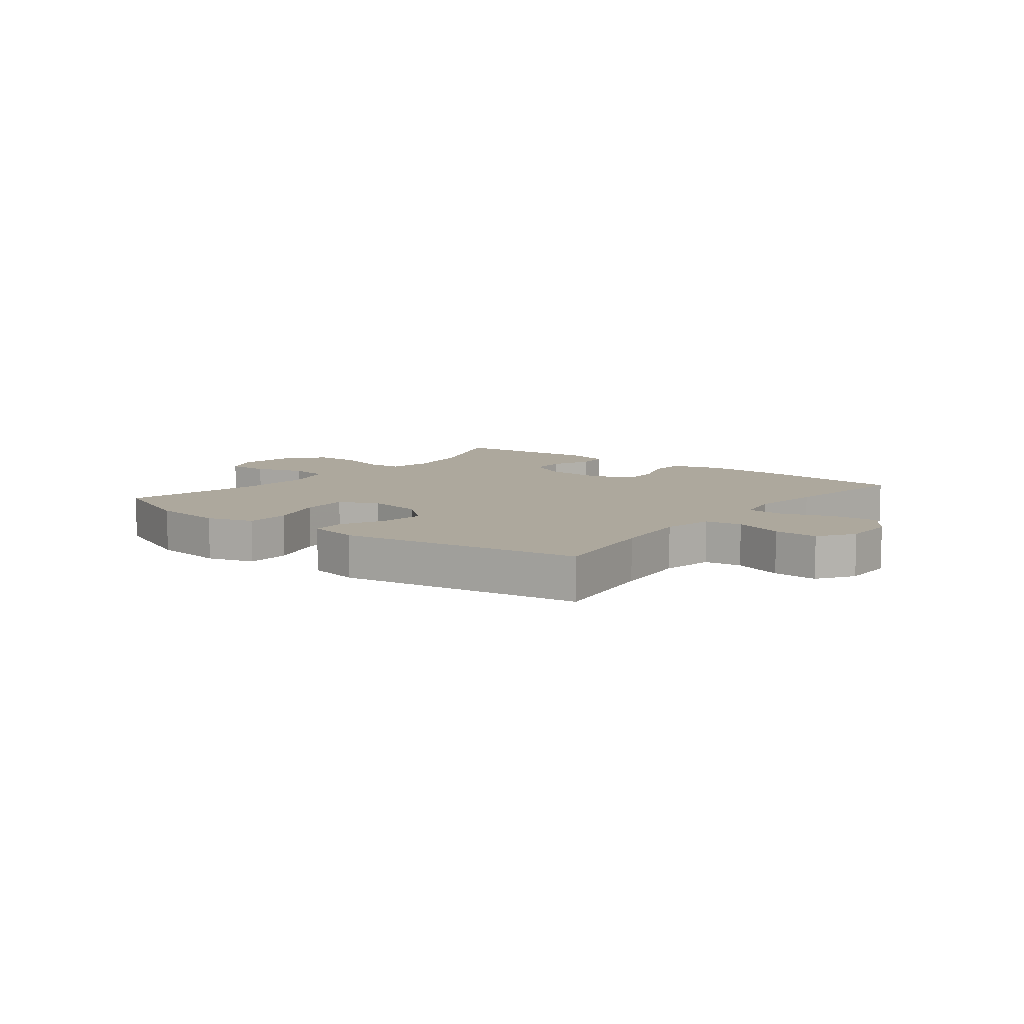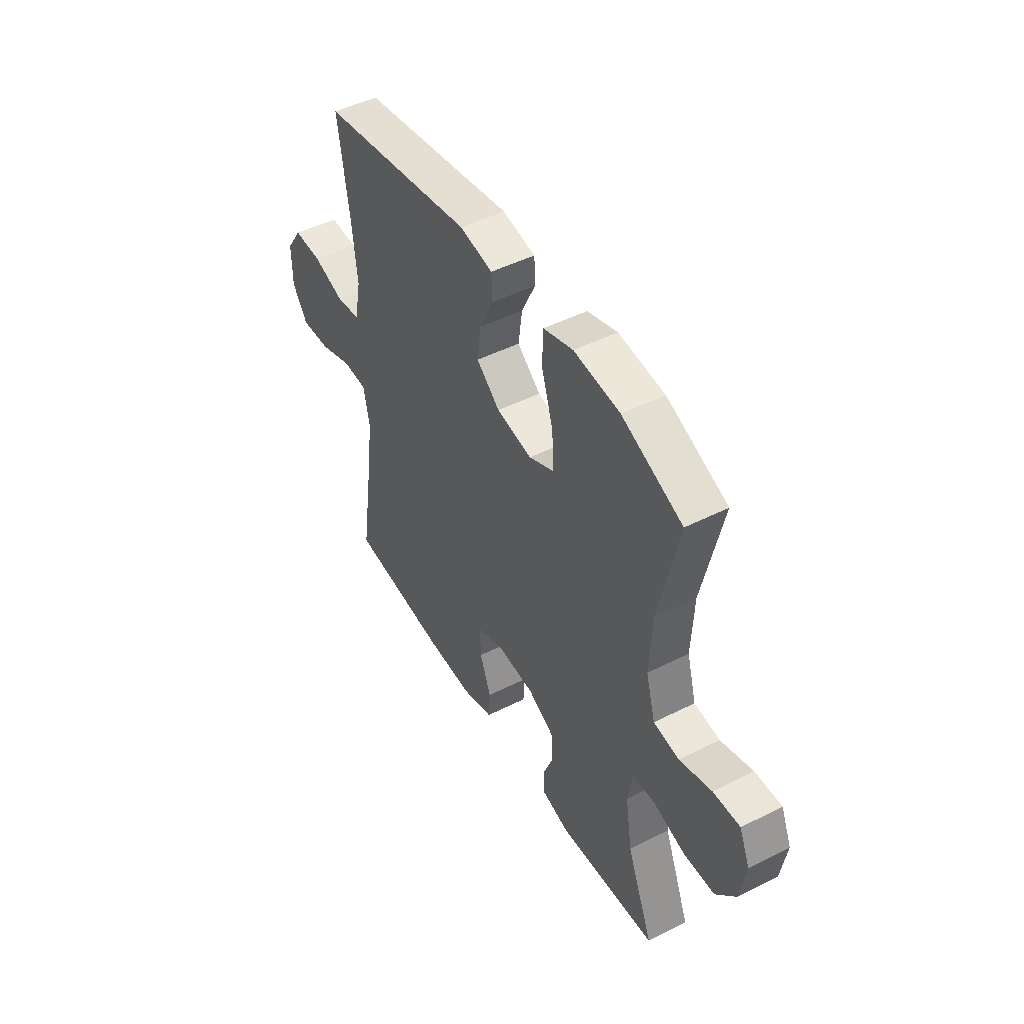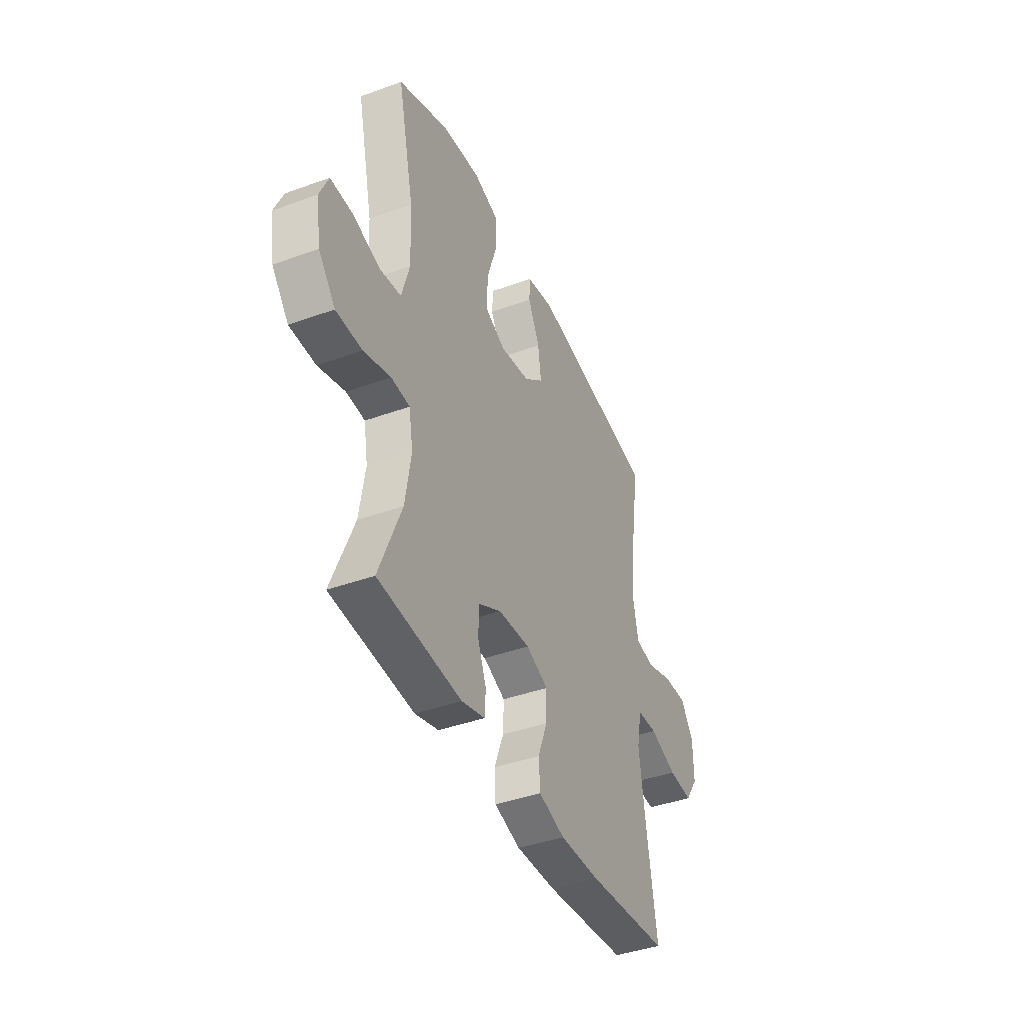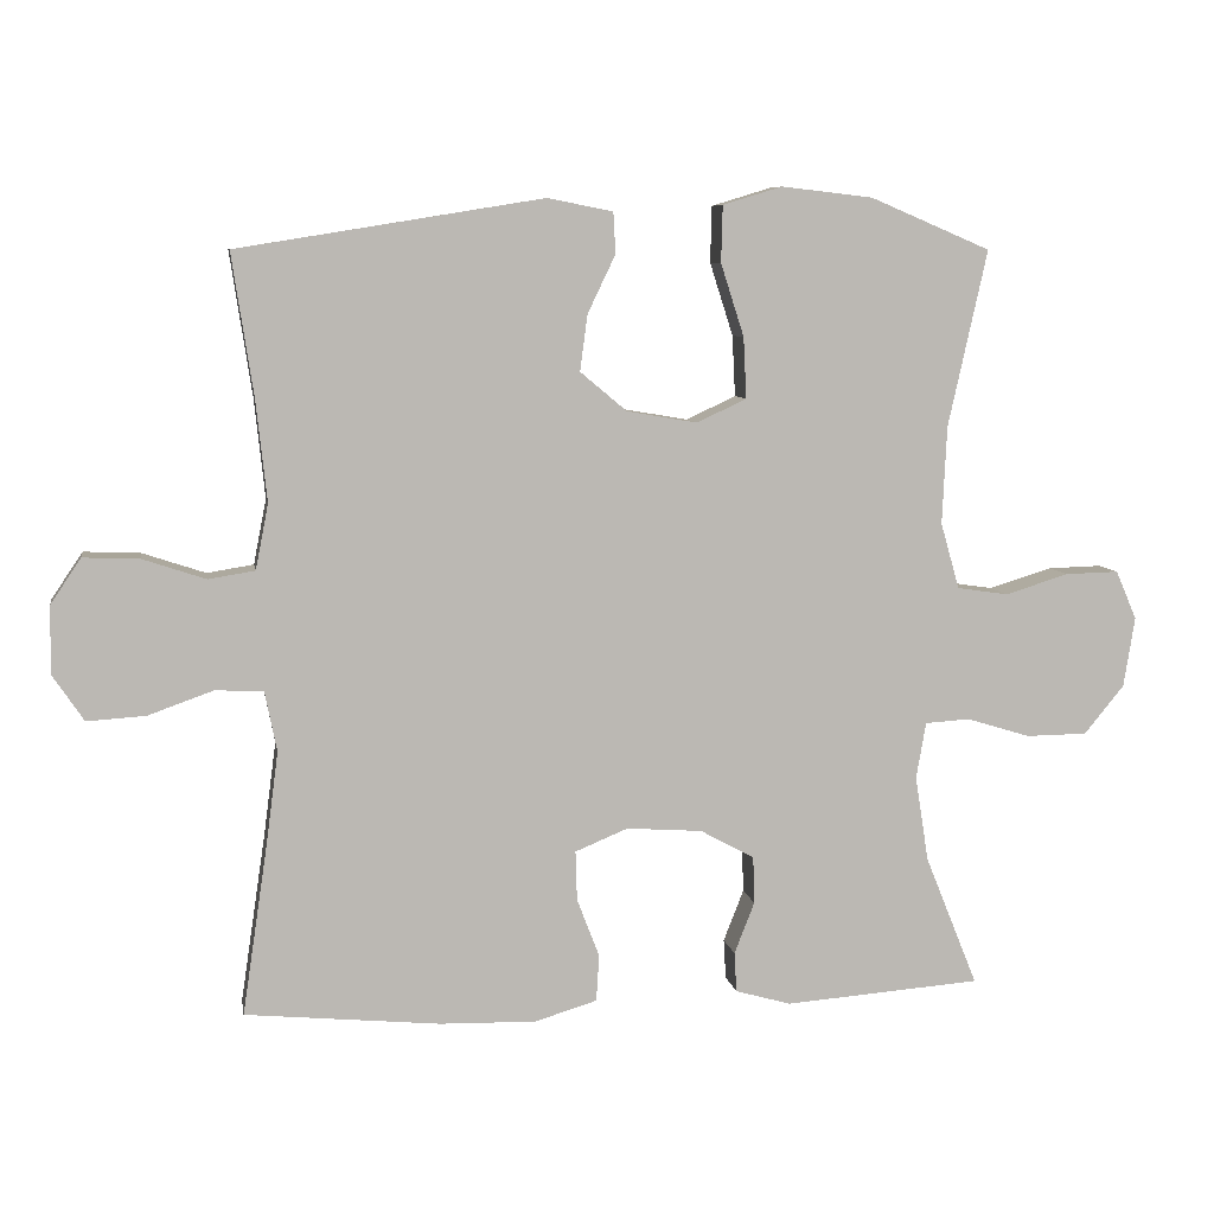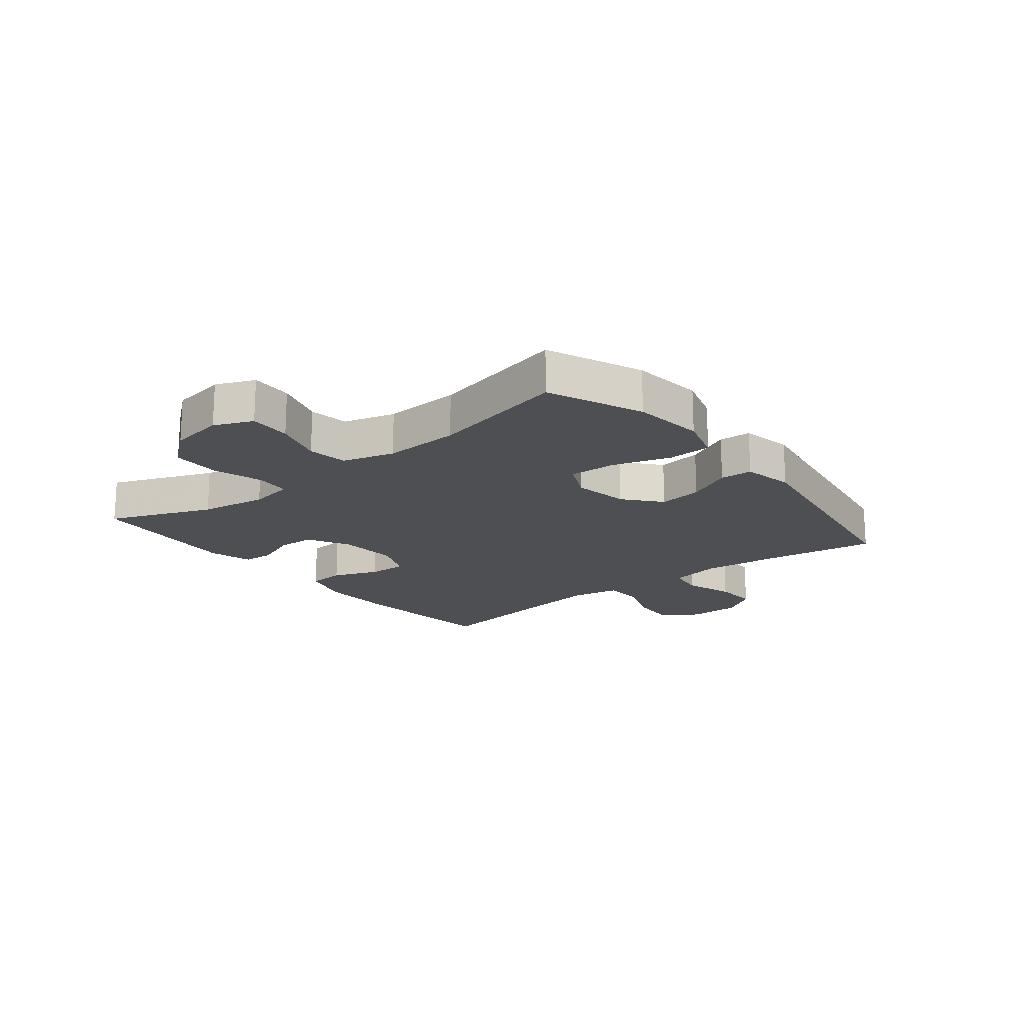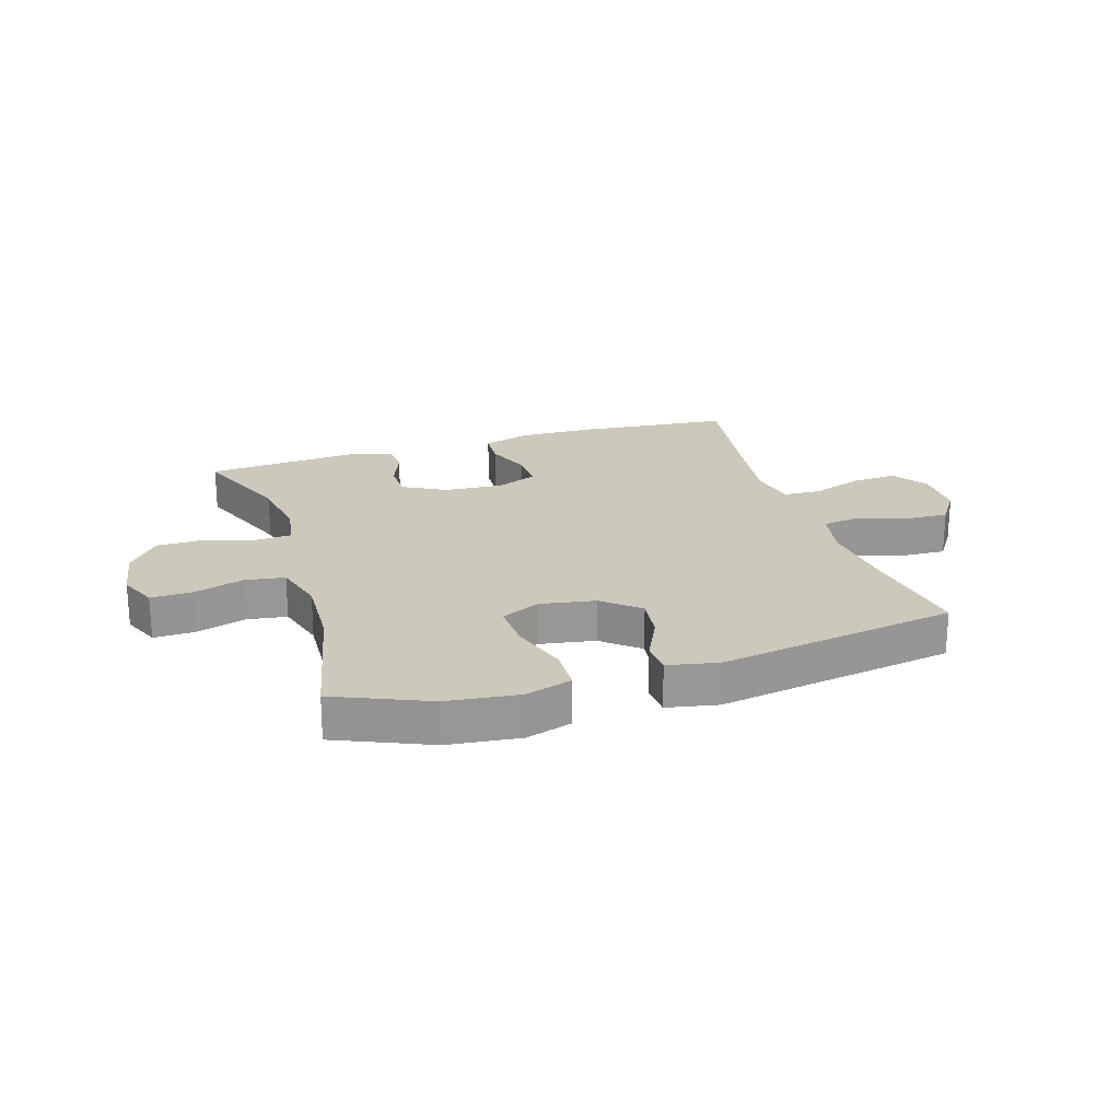
<metadata>
{"format":"obj","ext":"obj","renderer":"f3d","projection":"perspective","resolution":1024,"background":"white","views":[{"elev":8.7,"azim":37.9,"up":"+Y"},{"elev":47.6,"azim":-119.7,"up":"+Z"},{"elev":-41.2,"azim":-66.2,"up":"+Z"},{"elev":7.5,"azim":170.5,"up":"+Z"},{"elev":-18.1,"azim":-51.3,"up":"+Y"},{"elev":22.2,"azim":-17.4,"up":"+Y"}]}
</metadata>
<code>
v -0.5 0.07 0.5
v -0.34 0.07 0.568
v -0.218 0.07 0.582
v -0.139 0.07 0.558
v -0.137 0.07 0.483
v -0.168 0.07 0.386
v -0.172 0.07 0.305
v -0.106 0.07 0.274
v -0.012 0.07 0.29
v 0.05 0.07 0.342
v 0.04 0.07 0.417
v 0.003 0.07 0.494
v 0.006 0.07 0.549
v 0.093 0.07 0.566
v 0.5 0.07 0.5
v 0.471 0.07 0.308
v 0.457 0.07 0.176
v 0.474 0.07 0.089
v 0.536 0.07 0.079
v 0.62 0.07 0.107
v 0.695 0.07 0.11
v 0.736 0.07 0.049
v 0.736 0.07 -0.041
v 0.695 0.07 -0.102
v 0.617 0.07 -0.097
v 0.53 0.07 -0.066
v 0.466 0.07 -0.069
v 0.45 0.07 -0.149
v 0.466 0.07 -0.271
v 0.5 0.07 -0.5
v 0.24 0.07 -0.525
v 0.112 0.07 -0.528
v 0.029 0.07 -0.503
v 0.025 0.07 -0.441
v 0.055 0.07 -0.363
v 0.057 0.07 -0.297
v -0.013 0.07 -0.268
v -0.114 0.07 -0.275
v -0.186 0.07 -0.314
v -0.188 0.07 -0.377
v -0.161 0.07 -0.446
v -0.164 0.07 -0.499
v -0.238 0.07 -0.52
v -0.5 0.07 -0.5
v -0.43 0.07 -0.326
v -0.412 0.07 -0.212
v -0.425 0.07 -0.137
v -0.484 0.07 -0.133
v -0.569 0.07 -0.159
v -0.651 0.07 -0.158
v -0.704 0.07 -0.093
v -0.719 0.07 0
v -0.691 0.07 0.065
v -0.62 0.07 0.063
v -0.535 0.07 0.037
v -0.467 0.07 0.047
v -0.442 0.07 0.135
v -0.448 0.07 0.265
v -0.5 0 0.5
v -0.34 0 0.568
v -0.218 0 0.582
v -0.139 0 0.558
v -0.137 0 0.483
v -0.168 0 0.386
v -0.172 0 0.305
v -0.106 0 0.274
v -0.012 0 0.29
v 0.05 0 0.342
v 0.04 0 0.417
v 0.003 0 0.494
v 0.006 0 0.549
v 0.093 0 0.566
v 0.5 0 0.5
v 0.471 0 0.308
v 0.457 0 0.176
v 0.474 0 0.089
v 0.536 0 0.079
v 0.62 0 0.107
v 0.695 0 0.11
v 0.736 0 0.049
v 0.736 0 -0.041
v 0.695 0 -0.102
v 0.617 0 -0.097
v 0.53 0 -0.066
v 0.466 0 -0.069
v 0.45 0 -0.149
v 0.466 0 -0.271
v 0.5 0 -0.5
v 0.24 0 -0.525
v 0.112 0 -0.528
v 0.029 0 -0.503
v 0.025 0 -0.441
v 0.055 0 -0.363
v 0.057 0 -0.297
v -0.013 0 -0.268
v -0.114 0 -0.275
v -0.186 0 -0.314
v -0.188 0 -0.377
v -0.161 0 -0.446
v -0.164 0 -0.499
v -0.238 0 -0.52
v -0.5 0 -0.5
v -0.43 0 -0.326
v -0.412 0 -0.212
v -0.425 0 -0.137
v -0.484 0 -0.133
v -0.569 0 -0.159
v -0.651 0 -0.158
v -0.704 0 -0.093
v -0.719 0 0
v -0.691 0 0.065
v -0.62 0 0.063
v -0.535 0 0.037
v -0.467 0 0.047
v -0.442 0 0.135
v -0.448 0 0.265
f 53 54 55
f 52 53 55
f 51 52 55
f 50 51 55
f 49 50 55
f 48 49 55
f 47 48 55 56
f 43 44 45
f 42 43 45
f 41 42 45
f 40 41 45
f 39 40 45 46
f 38 39 46 47
f 33 34 35
f 32 33 35
f 31 32 35
f 30 31 35
f 29 30 35
f 28 29 35 36
f 27 28 36 37
f 24 25 26
f 23 24 26
f 22 23 26
f 21 22 26
f 20 21 26
f 19 20 26
f 18 19 26 27
f 47 56 57
f 38 47 57
f 37 38 57
f 27 37 57
f 18 27 57
f 17 18 57
f 14 15 16
f 13 14 16
f 12 13 16
f 11 12 16
f 4 5 6
f 3 4 6
f 2 3 6
f 1 2 6
f 58 1 6
f 58 6 7
f 57 58 7 8
f 17 57 8 9
f 10 11 16 17
f 9 10 17
f 113 112 111
f 113 111 110
f 113 110 109
f 113 109 108
f 113 108 107
f 113 107 106
f 114 113 106 105
f 103 102 101
f 103 101 100
f 103 100 99
f 103 99 98
f 104 103 98 97
f 105 104 97 96
f 93 92 91
f 93 91 90
f 93 90 89
f 93 89 88
f 93 88 87
f 94 93 87 86
f 95 94 86 85
f 84 83 82
f 84 82 81
f 84 81 80
f 84 80 79
f 84 79 78
f 84 78 77
f 85 84 77 76
f 115 114 105
f 115 105 96
f 115 96 95
f 115 95 85
f 115 85 76
f 115 76 75
f 74 73 72
f 74 72 71
f 74 71 70
f 74 70 69
f 64 63 62
f 64 62 61
f 64 61 60
f 64 60 59
f 64 59 116
f 65 64 116
f 66 65 116 115
f 67 66 115 75
f 75 74 69 68
f 75 68 67
f 1 59 60 2
f 2 60 61 3
f 3 61 62 4
f 4 62 63 5
f 5 63 64 6
f 6 64 65 7
f 7 65 66 8
f 8 66 67 9
f 9 67 68 10
f 10 68 69 11
f 11 69 70 12
f 12 70 71 13
f 13 71 72 14
f 14 72 73 15
f 15 73 74 16
f 16 74 75 17
f 17 75 76 18
f 18 76 77 19
f 19 77 78 20
f 20 78 79 21
f 21 79 80 22
f 22 80 81 23
f 23 81 82 24
f 24 82 83 25
f 25 83 84 26
f 26 84 85 27
f 27 85 86 28
f 28 86 87 29
f 29 87 88 30
f 30 88 89 31
f 31 89 90 32
f 32 90 91 33
f 33 91 92 34
f 34 92 93 35
f 35 93 94 36
f 36 94 95 37
f 37 95 96 38
f 38 96 97 39
f 39 97 98 40
f 40 98 99 41
f 41 99 100 42
f 42 100 101 43
f 43 101 102 44
f 44 102 103 45
f 45 103 104 46
f 46 104 105 47
f 47 105 106 48
f 48 106 107 49
f 49 107 108 50
f 50 108 109 51
f 51 109 110 52
f 52 110 111 53
f 53 111 112 54
f 54 112 113 55
f 55 113 114 56
f 56 114 115 57
f 57 115 116 58
f 58 116 59 1

</code>
